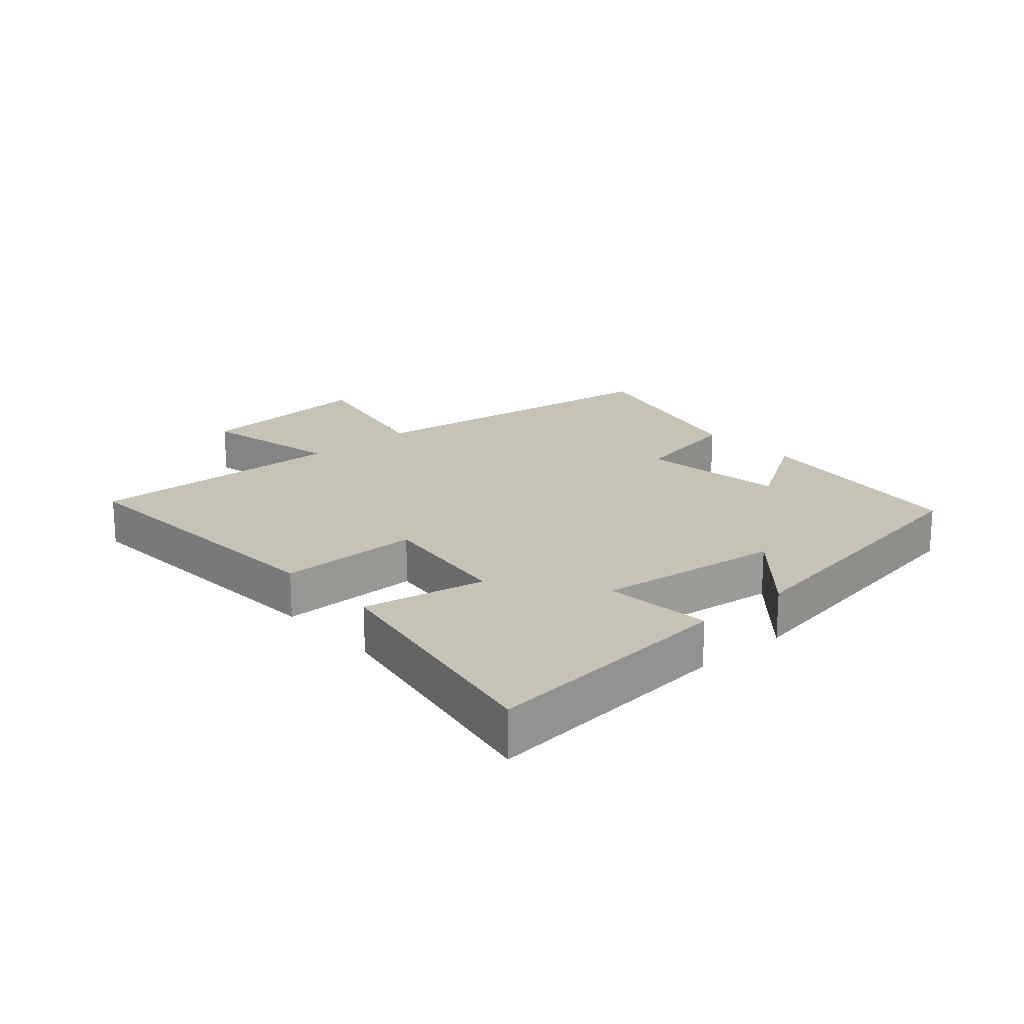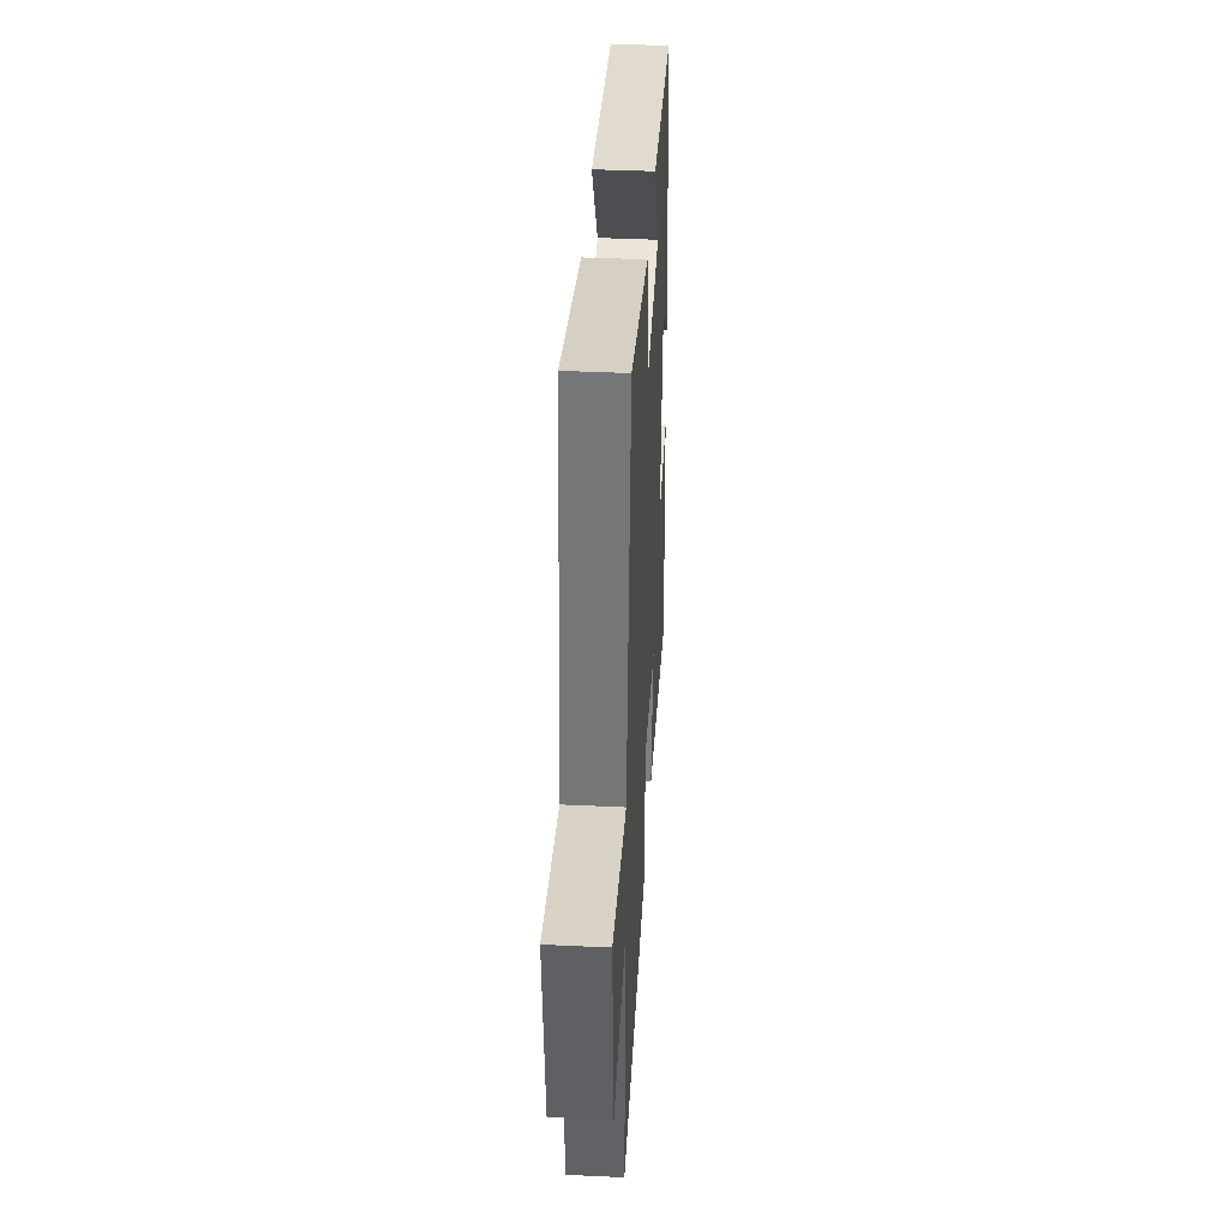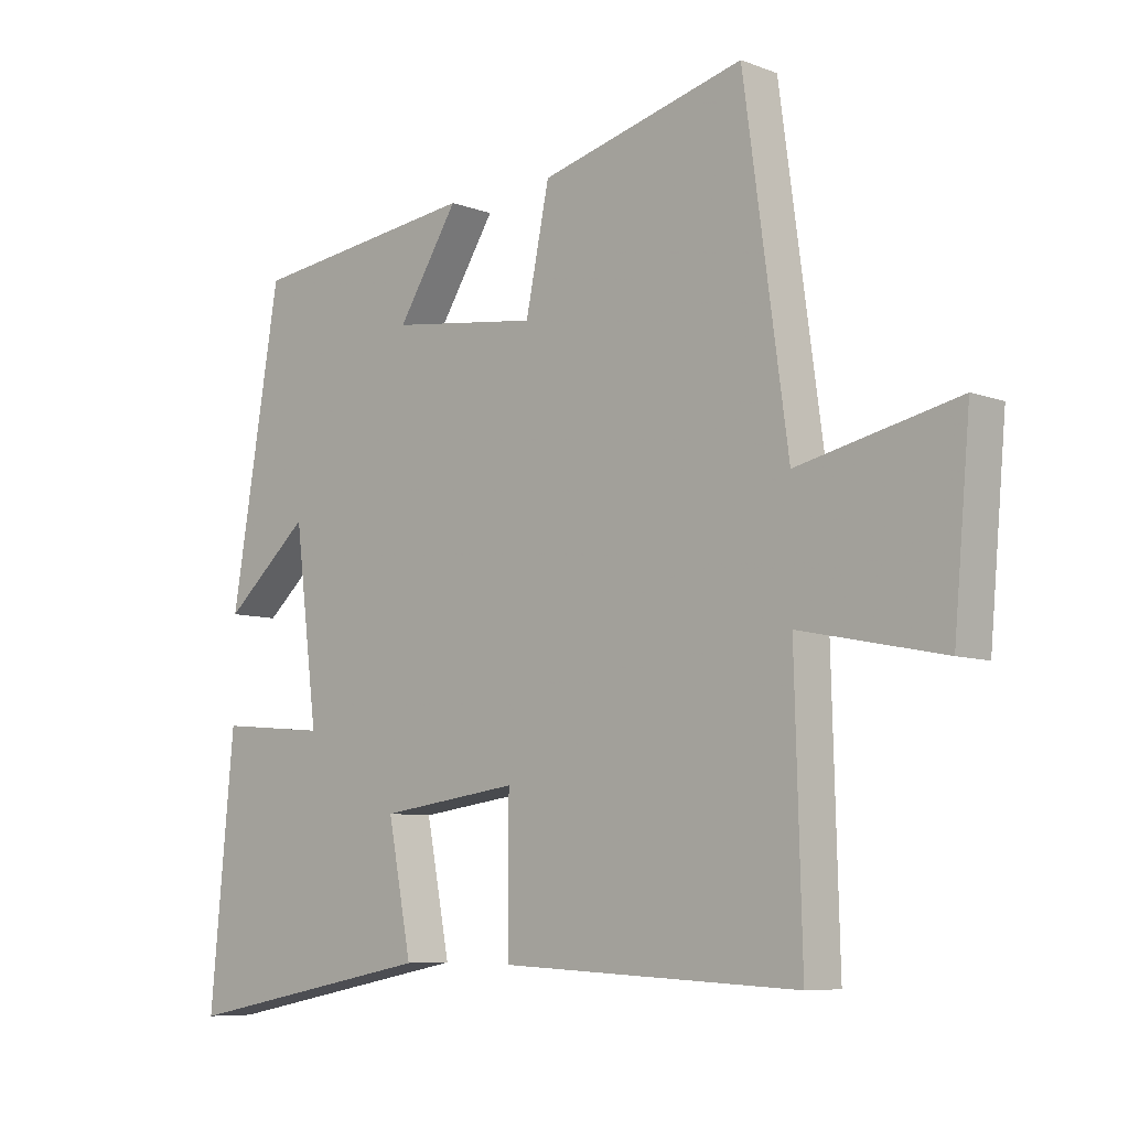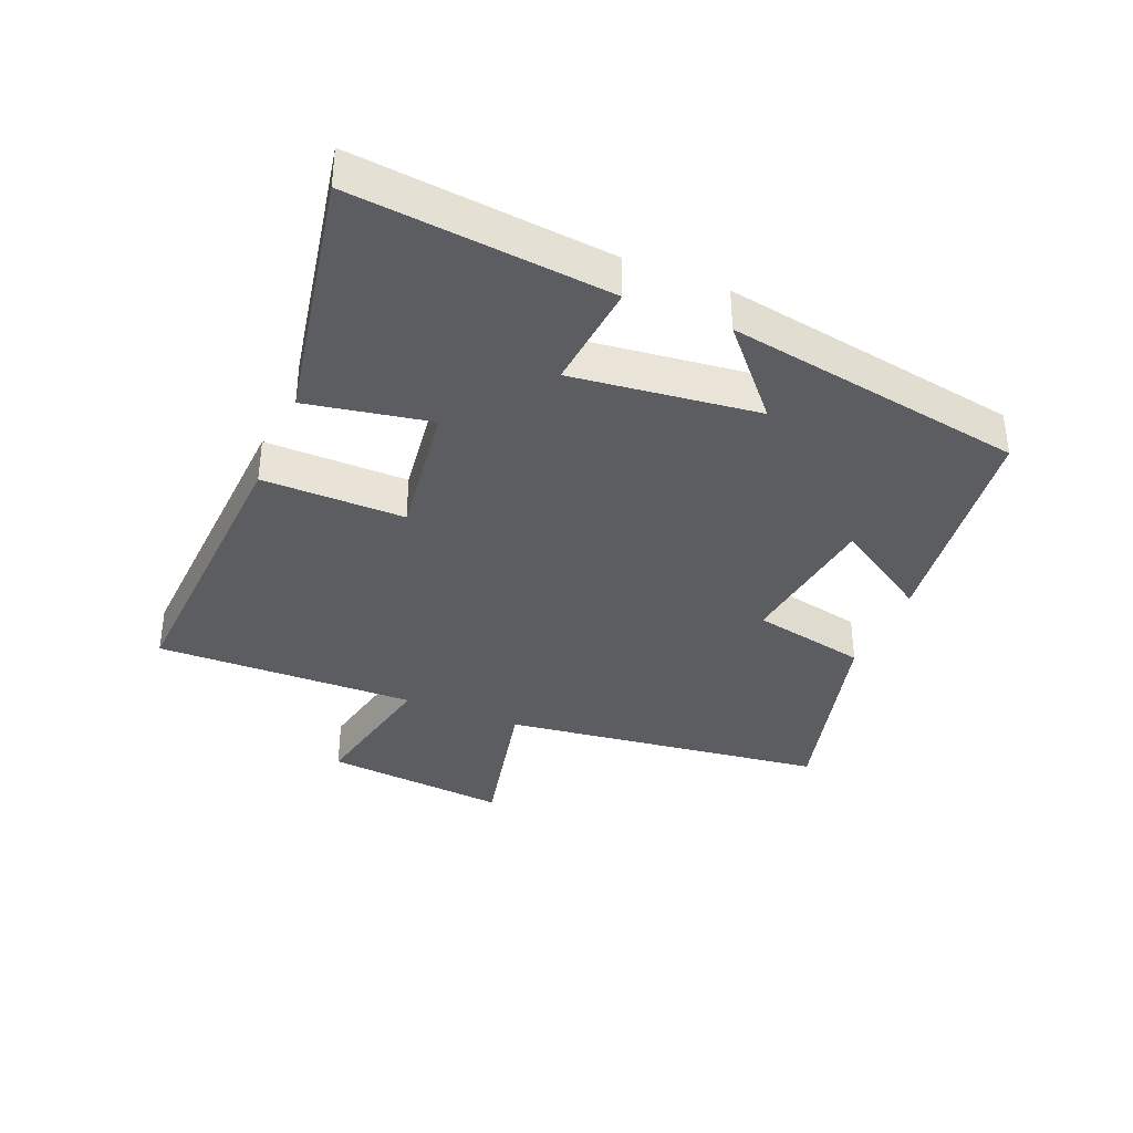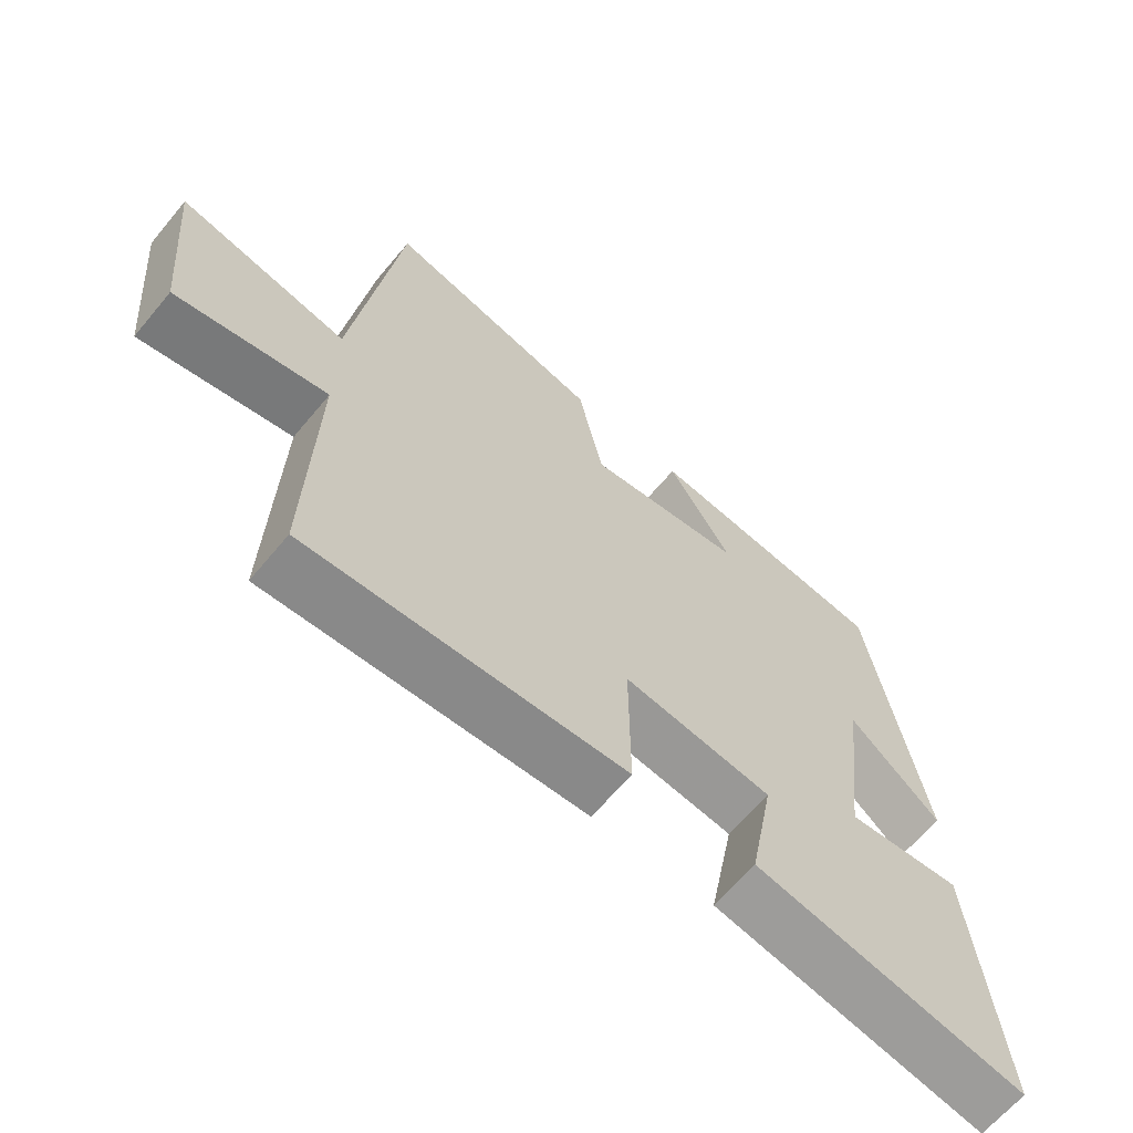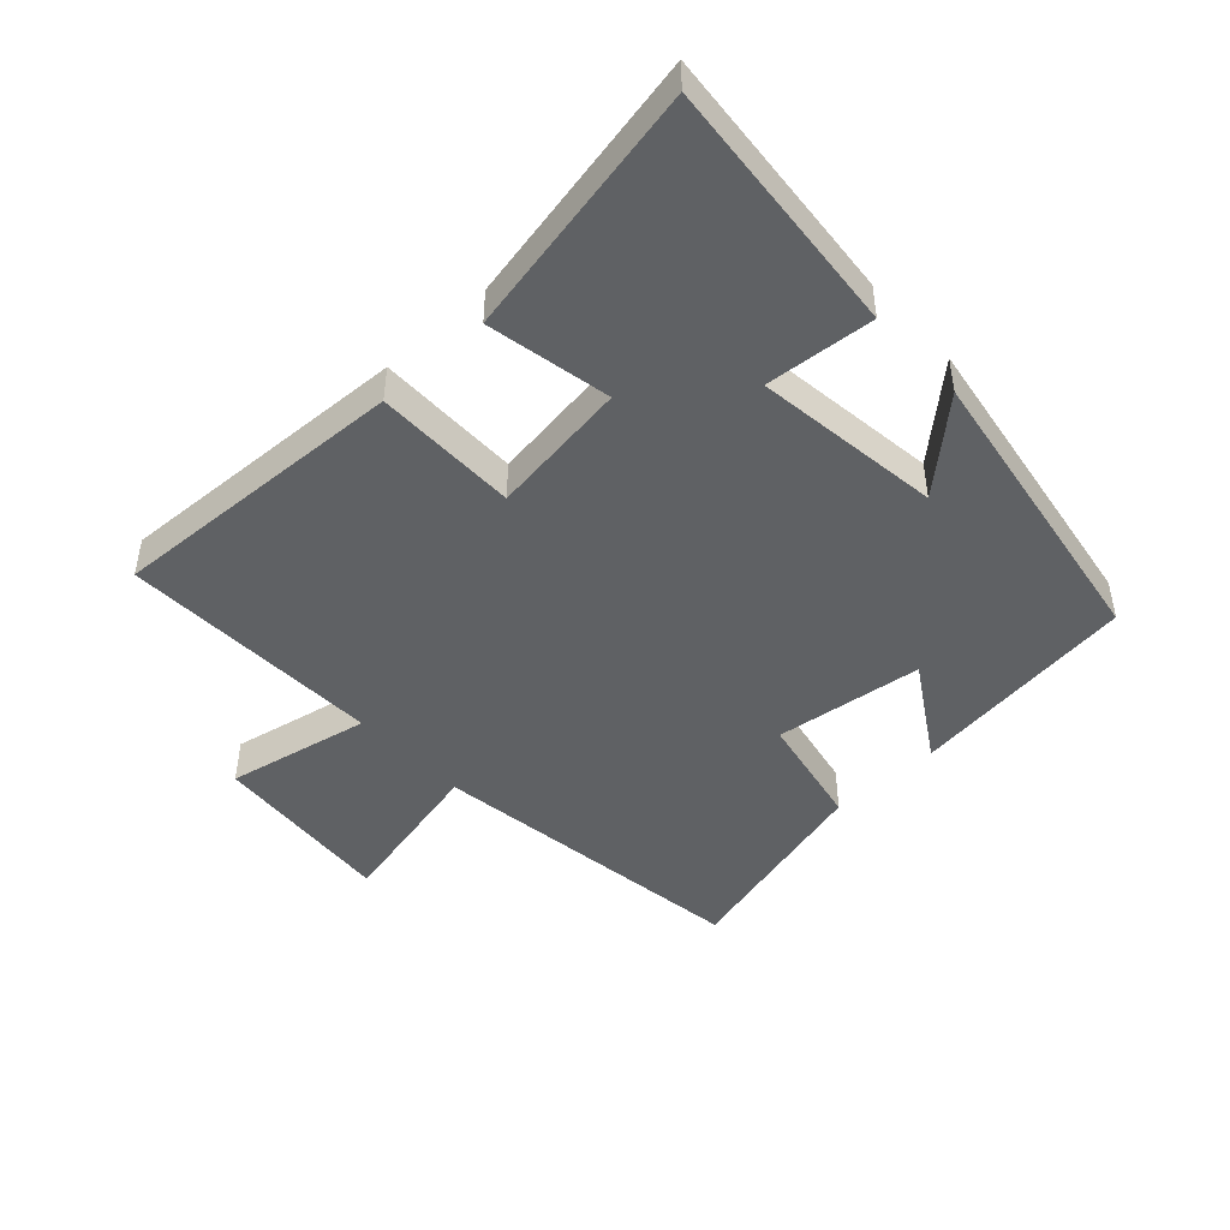
<metadata>
{"format":"obj","ext":"obj","renderer":"f3d","projection":"perspective","resolution":1024,"background":"white","views":[{"elev":19.1,"azim":-131.7,"up":"+Y"},{"elev":40.6,"azim":93.3,"up":"+Z"},{"elev":-7.6,"azim":43.2,"up":"+Z"},{"elev":-36.7,"azim":-112.8,"up":"+Y"},{"elev":-64.7,"azim":140.2,"up":"+Z"},{"elev":-46.1,"azim":-137.1,"up":"+Y"}]}
</metadata>
<code>
v 0.431 0.07 0.584
v 0.5 0.07 0.076
v 0.751 0.07 0.132
v 0.725 0.07 -0.158
v 0.5 0.07 -0.112
v 0.511 0.07 -0.523
v 0.042 0.07 -0.5
v 0.043 0.07 -0.276
v -0.175 0.07 -0.306
v -0.138 0.07 -0.5
v -0.538 0.07 -0.578
v -0.5 0.07 -0.174
v -0.33 0.07 -0.189
v -0.366 0.07 0.103
v -0.5 0.07 -0.016
v -0.422 0.07 0.454
v -0.064 0.07 0.5
v -0.159 0.07 0.349
v 0.073 0.07 0.319
v 0.11 0.07 0.5
v 0.431 0 0.584
v 0.5 0 0.076
v 0.751 0 0.132
v 0.725 0 -0.158
v 0.5 0 -0.112
v 0.511 0 -0.523
v 0.042 0 -0.5
v 0.043 0 -0.276
v -0.175 0 -0.306
v -0.138 0 -0.5
v -0.538 0 -0.578
v -0.5 0 -0.174
v -0.33 0 -0.189
v -0.366 0 0.103
v -0.5 0 -0.016
v -0.422 0 0.454
v -0.064 0 0.5
v -0.159 0 0.349
v 0.073 0 0.319
v 0.11 0 0.5
f 19 20 1 2
f 18 19 2
f 15 16 17 18
f 14 15 18
f 13 14 18 2
f 10 11 12 13
f 9 10 13
f 8 9 13 2
f 5 6 7 8
f 5 8 2 3
f 3 4 5
f 22 21 40 39
f 22 39 38
f 38 37 36 35
f 38 35 34
f 22 38 34 33
f 33 32 31 30
f 33 30 29
f 22 33 29 28
f 28 27 26 25
f 23 22 28 25
f 25 24 23
f 1 21 22 2
f 2 22 23 3
f 3 23 24 4
f 4 24 25 5
f 5 25 26 6
f 6 26 27 7
f 7 27 28 8
f 8 28 29 9
f 9 29 30 10
f 10 30 31 11
f 11 31 32 12
f 12 32 33 13
f 13 33 34 14
f 14 34 35 15
f 15 35 36 16
f 16 36 37 17
f 17 37 38 18
f 18 38 39 19
f 19 39 40 20
f 20 40 21 1

</code>
